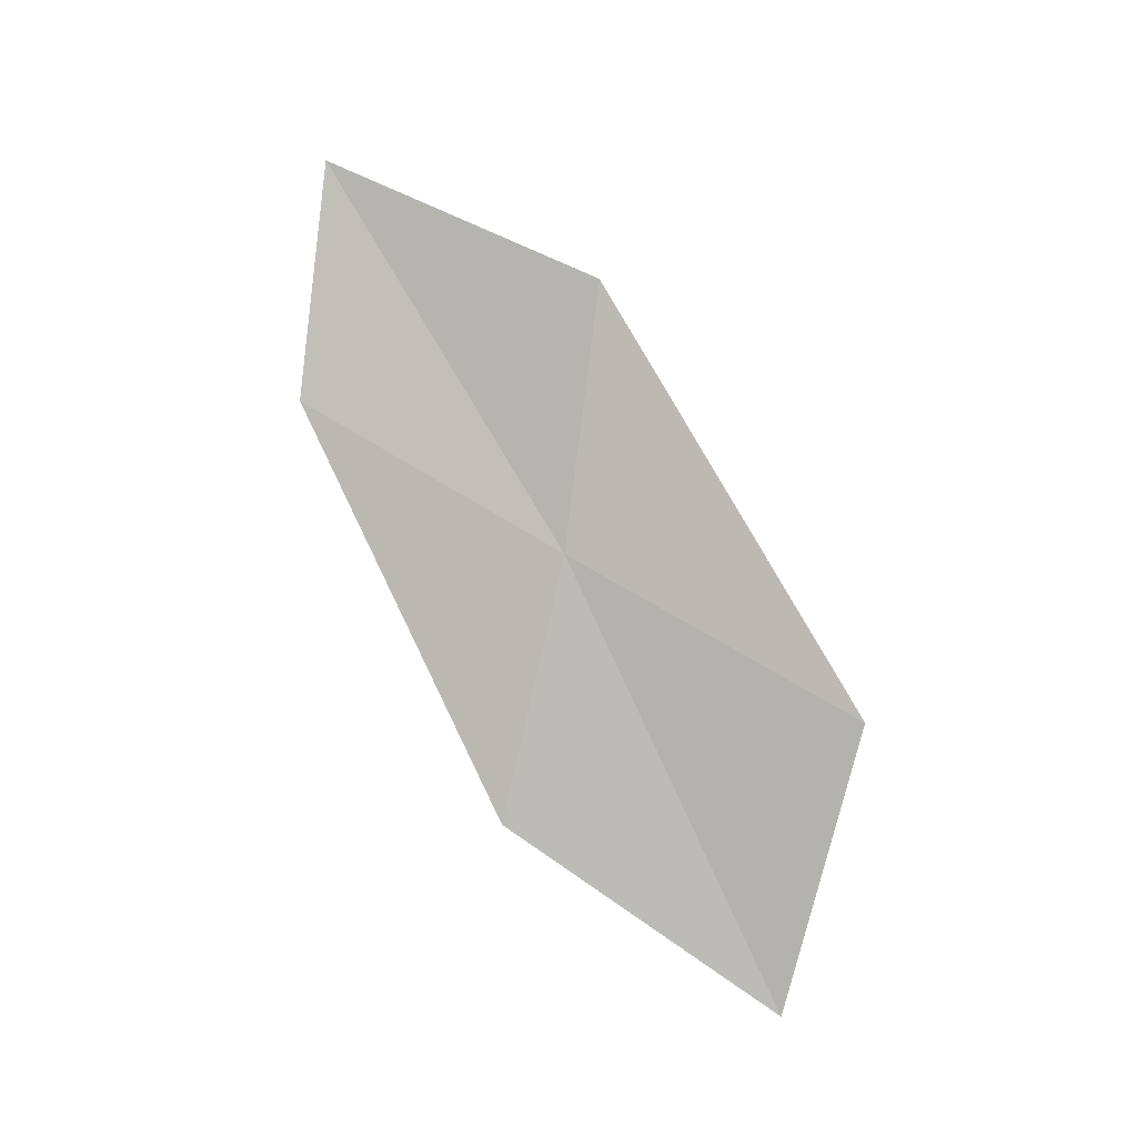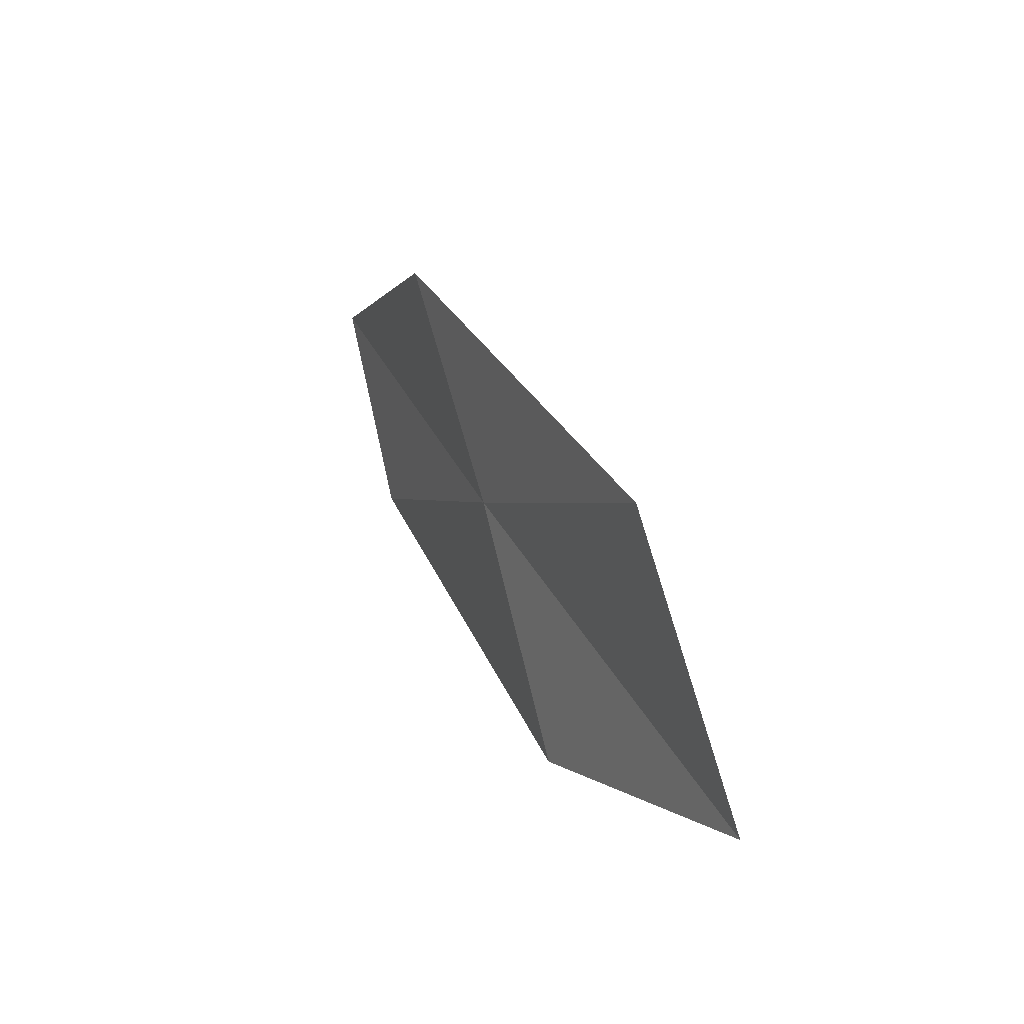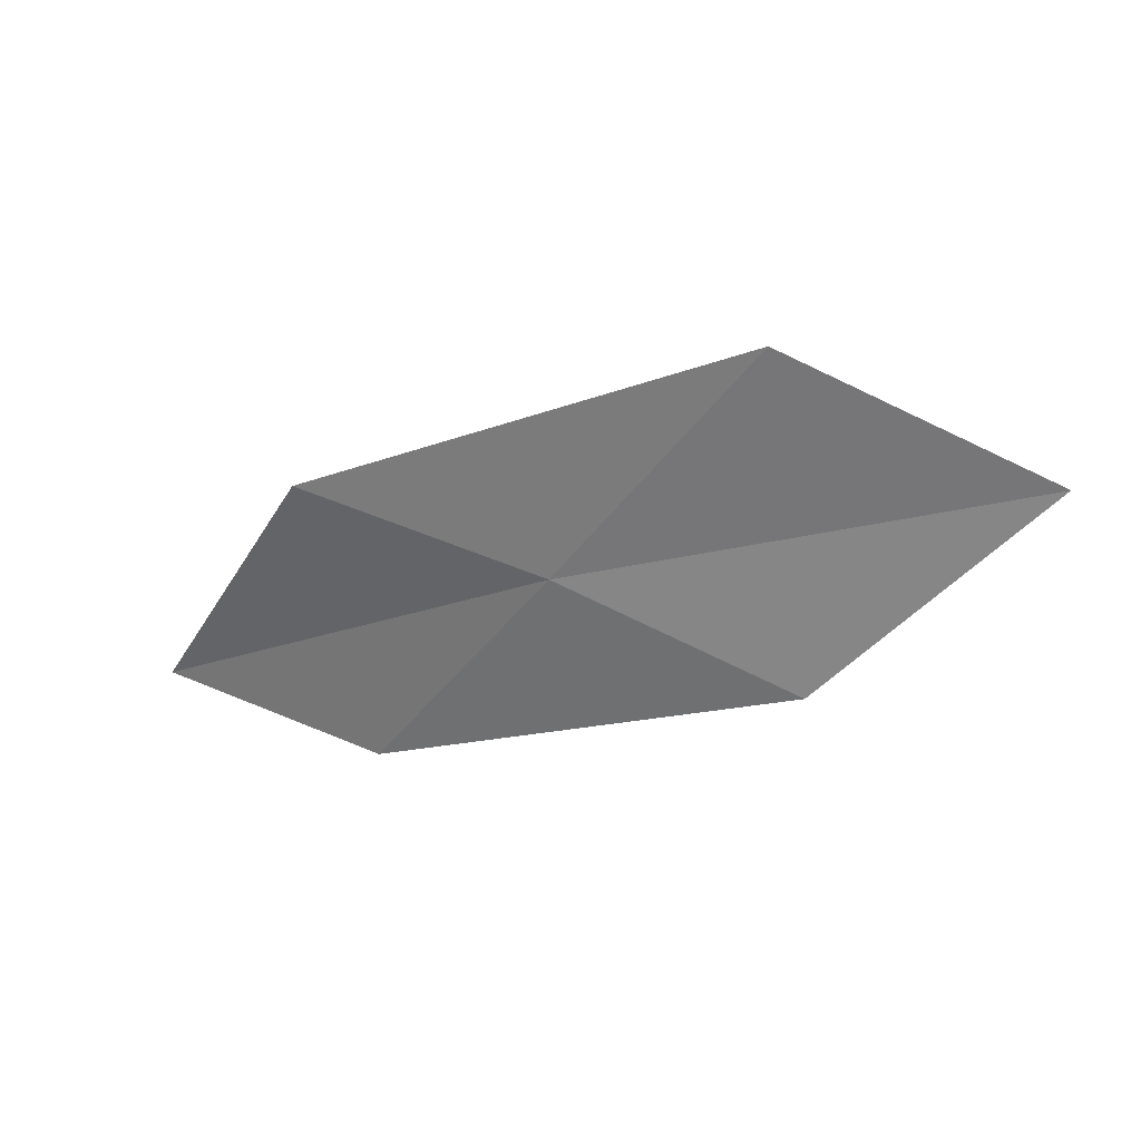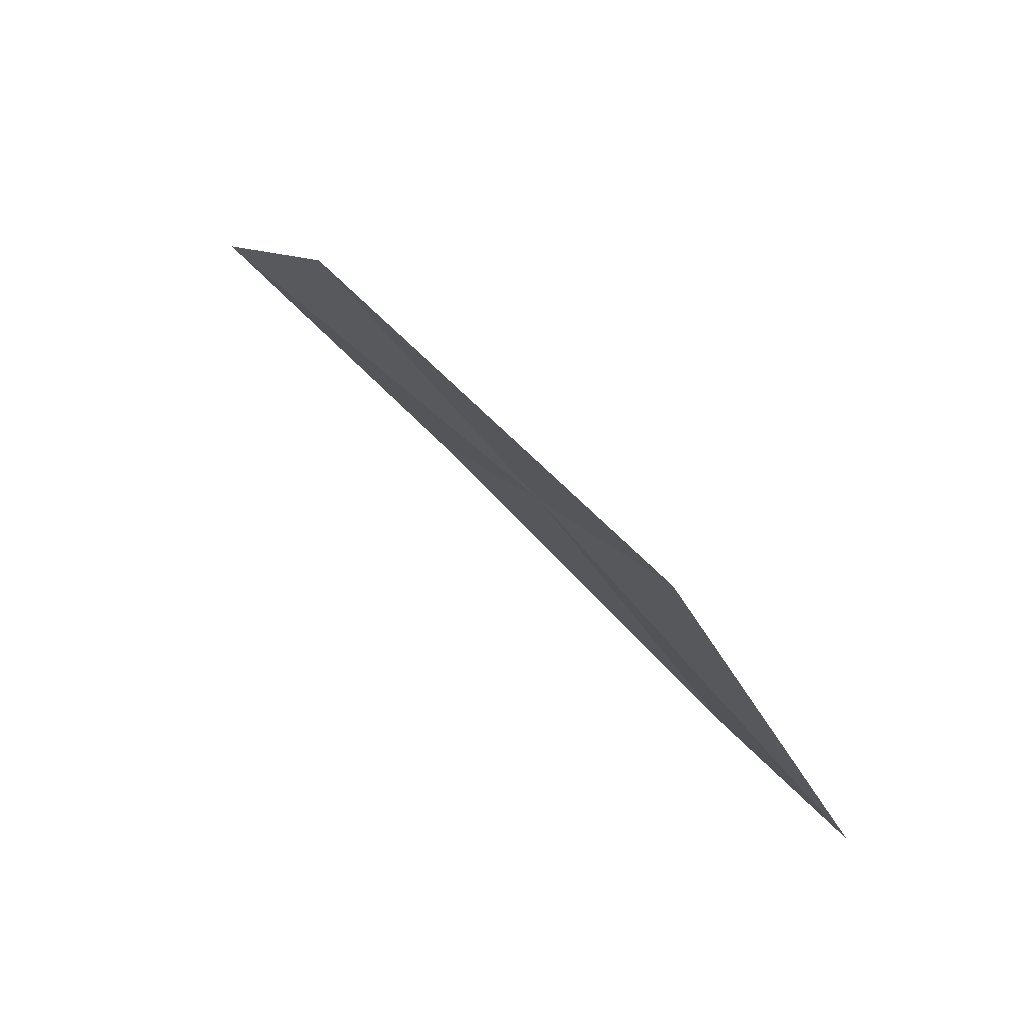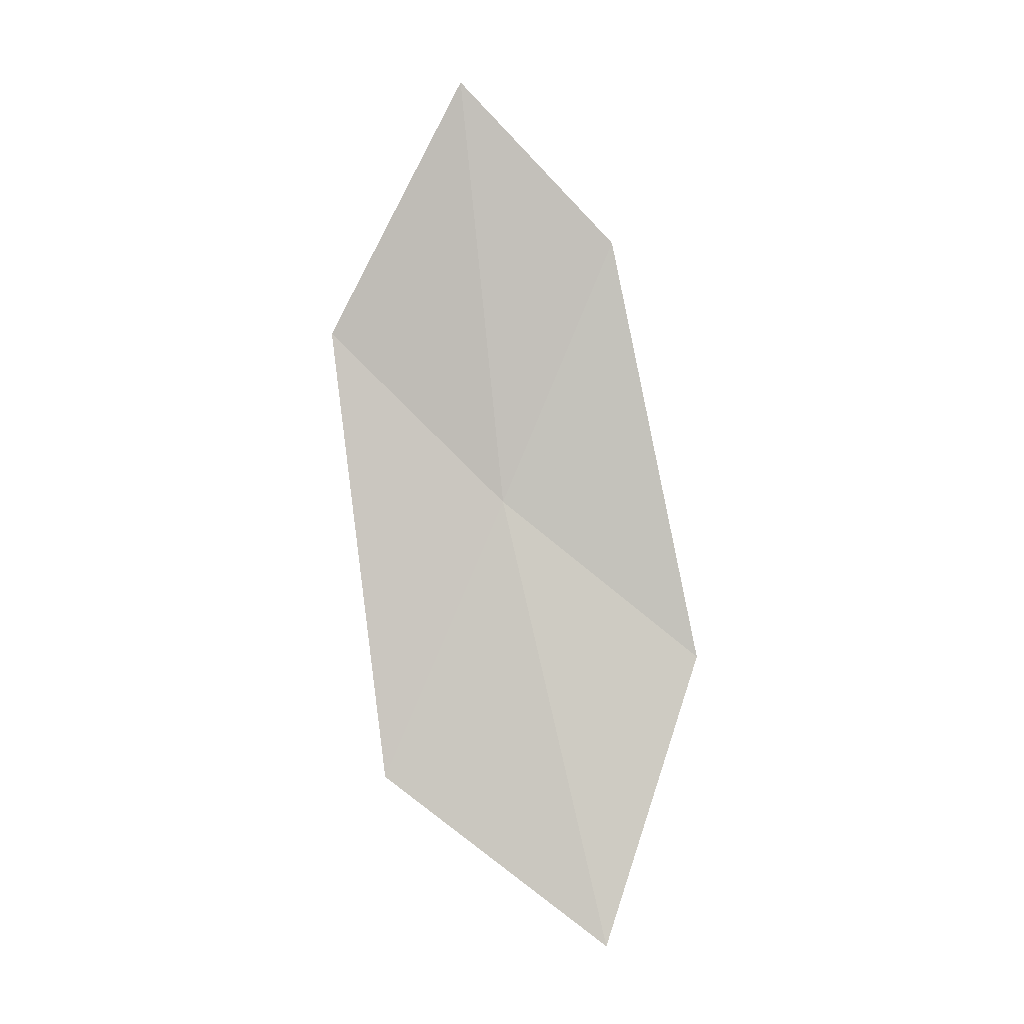
<metadata>
{"format":"obj","ext":"obj","renderer":"f3d","projection":"perspective","resolution":1024,"background":"white","views":[{"elev":-75.6,"azim":133.3,"up":"+Z"},{"elev":21.4,"azim":-130.4,"up":"+Y"},{"elev":-68.1,"azim":-147.2,"up":"+Z"},{"elev":78.6,"azim":31.0,"up":"+Y"},{"elev":74.3,"azim":-85.7,"up":"+Z"}]}
</metadata>
<code>
v -11.24 4.039 2.684
v -10.46 4.995 2.892
v -9.221 4.409 3.379
v -9.932 3.572 3.102
v -12.67 4.545 2.325
v -11.95 2.977 2.494
v -13.43 3.342 2.212
f 1 3 2
f 1 4 3
f 1 2 5
f 1 6 4
f 1 5 7
f 1 7 6

</code>
